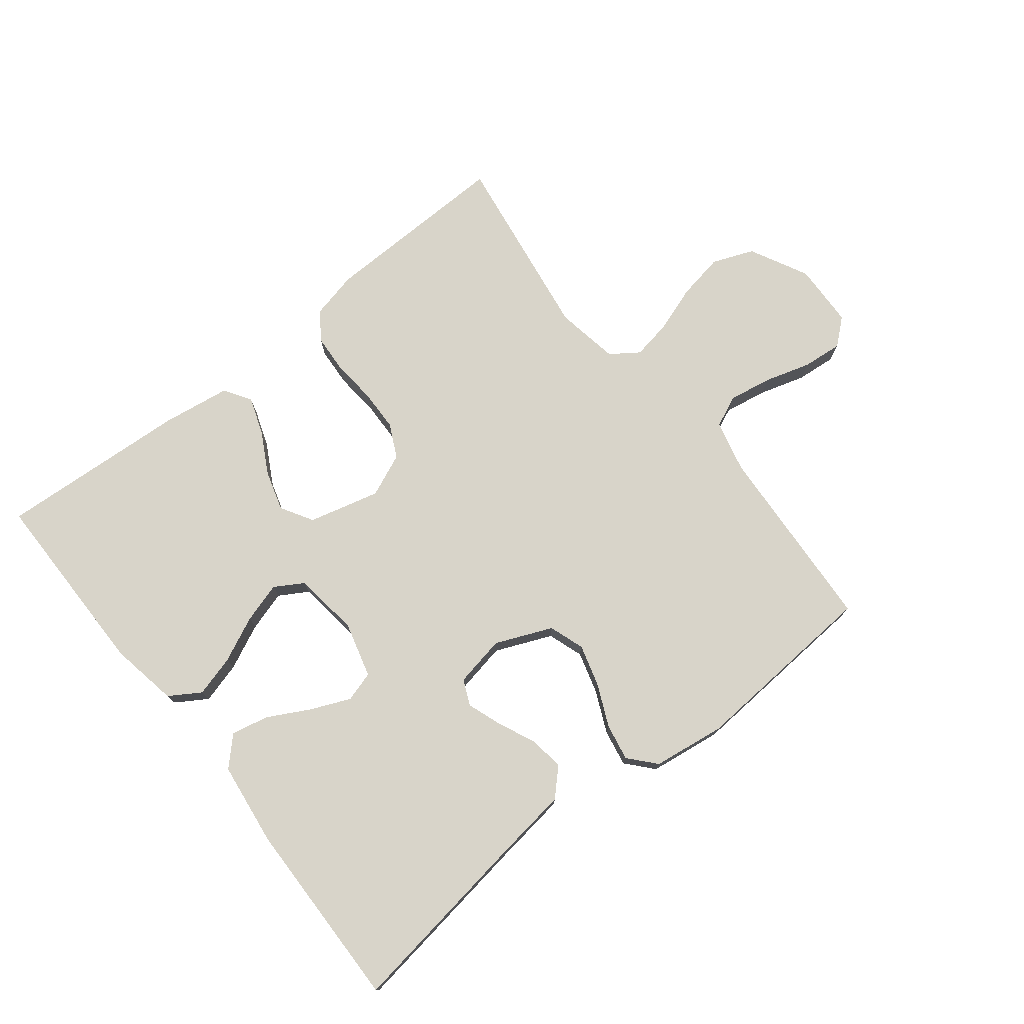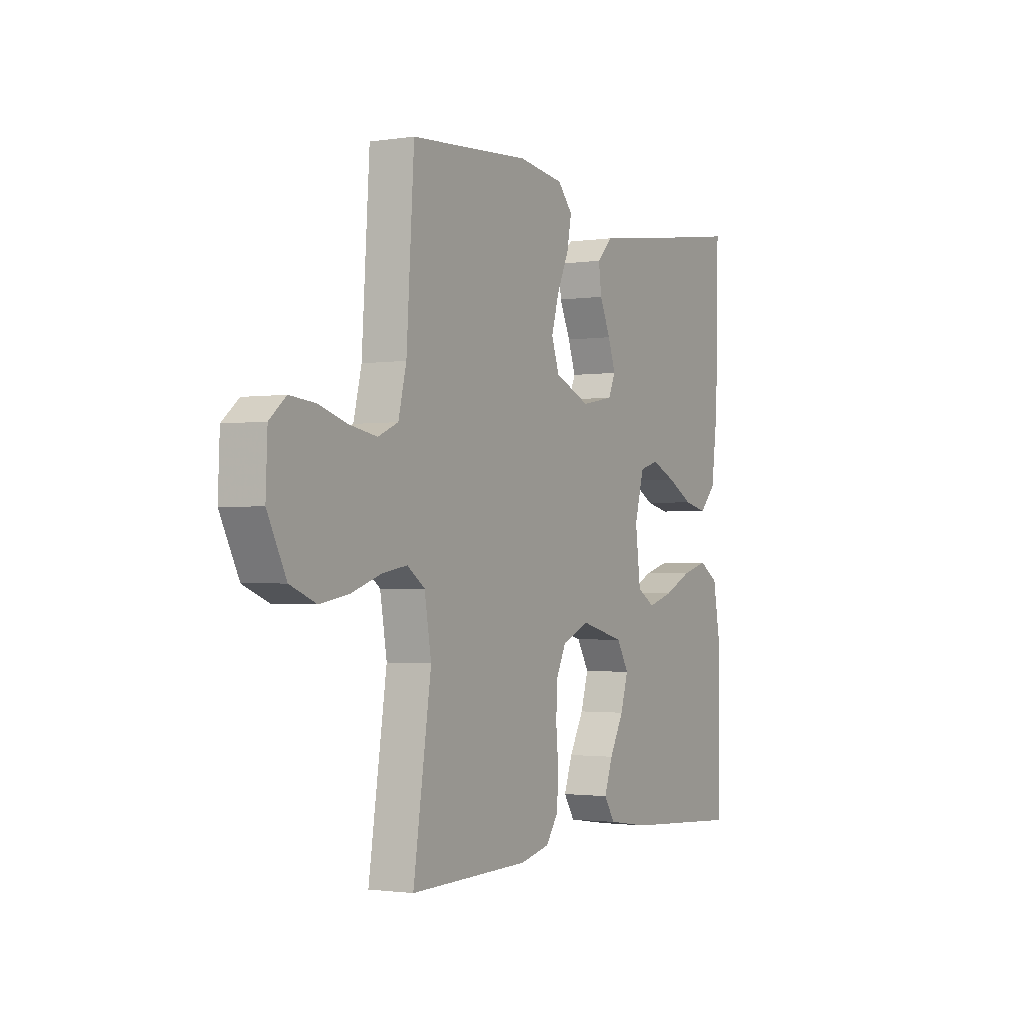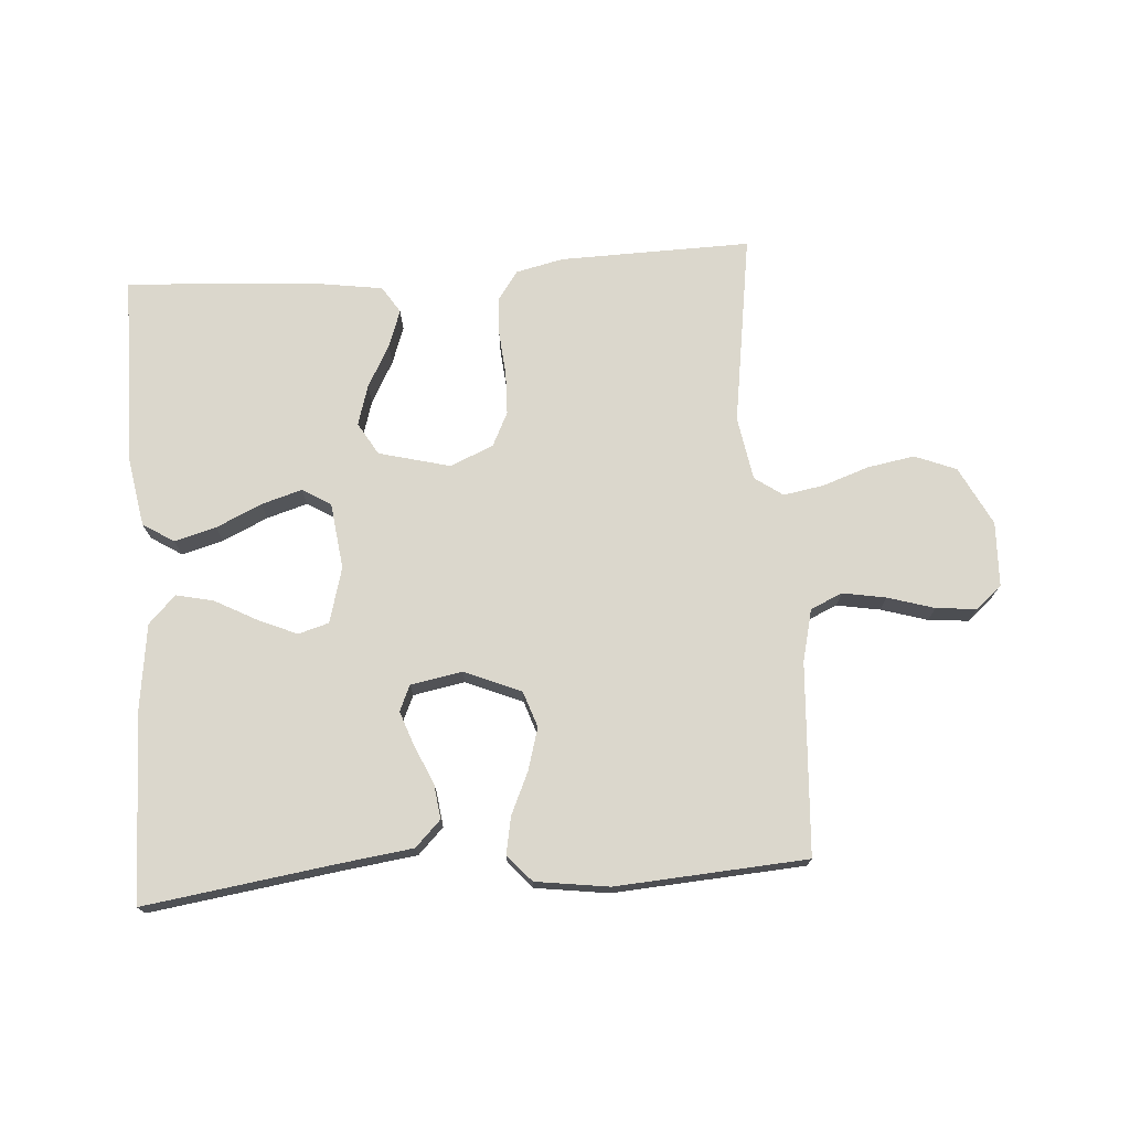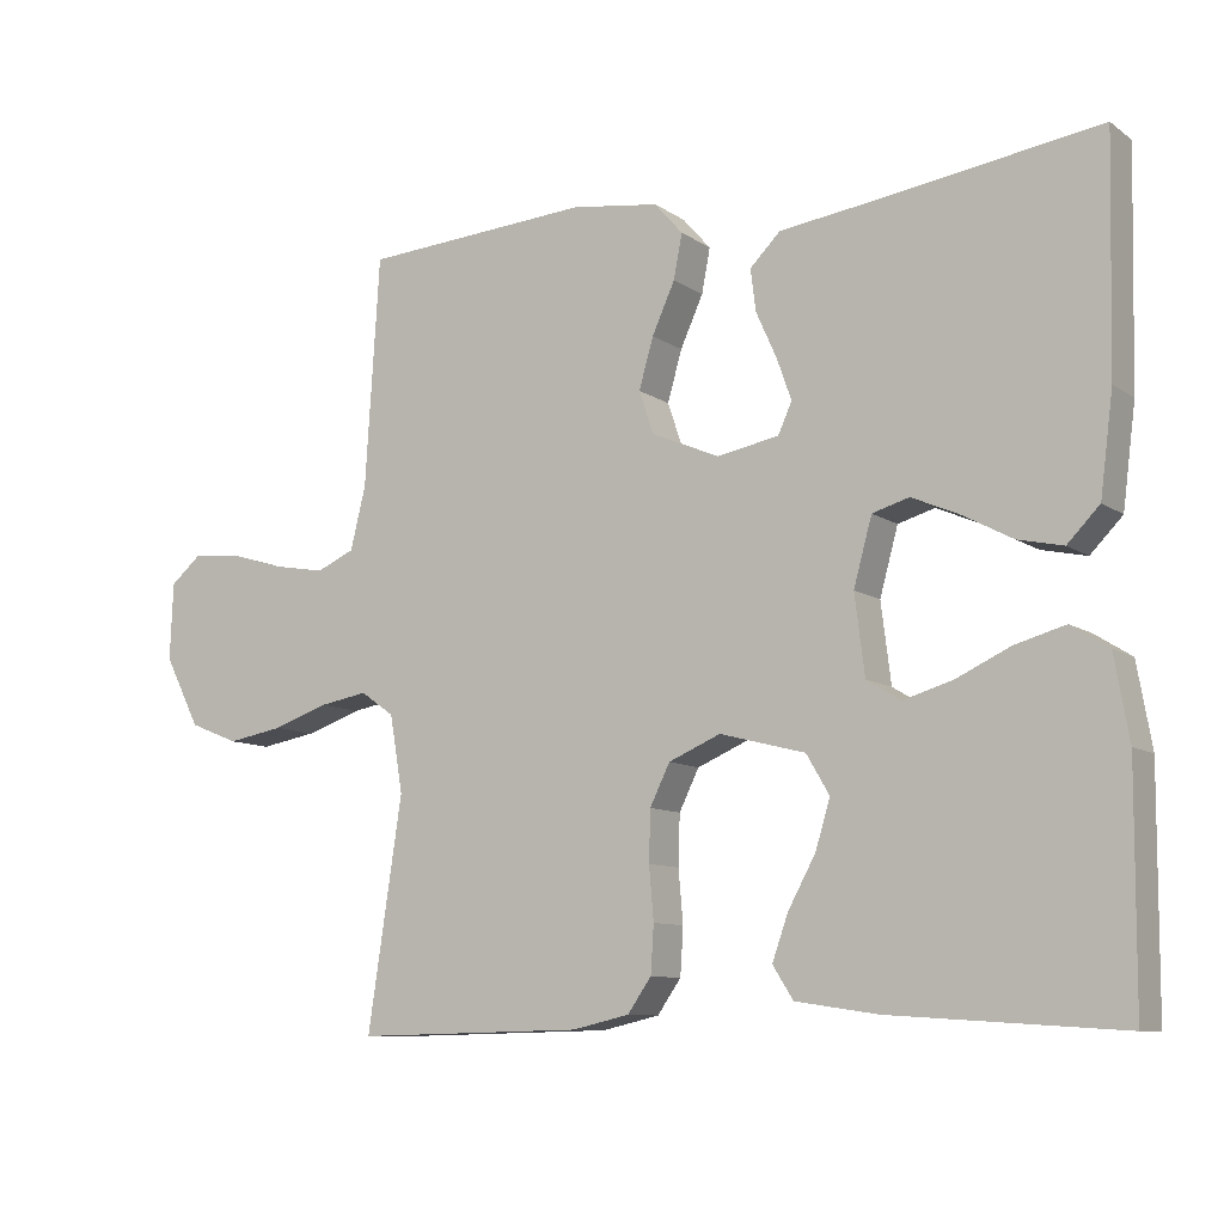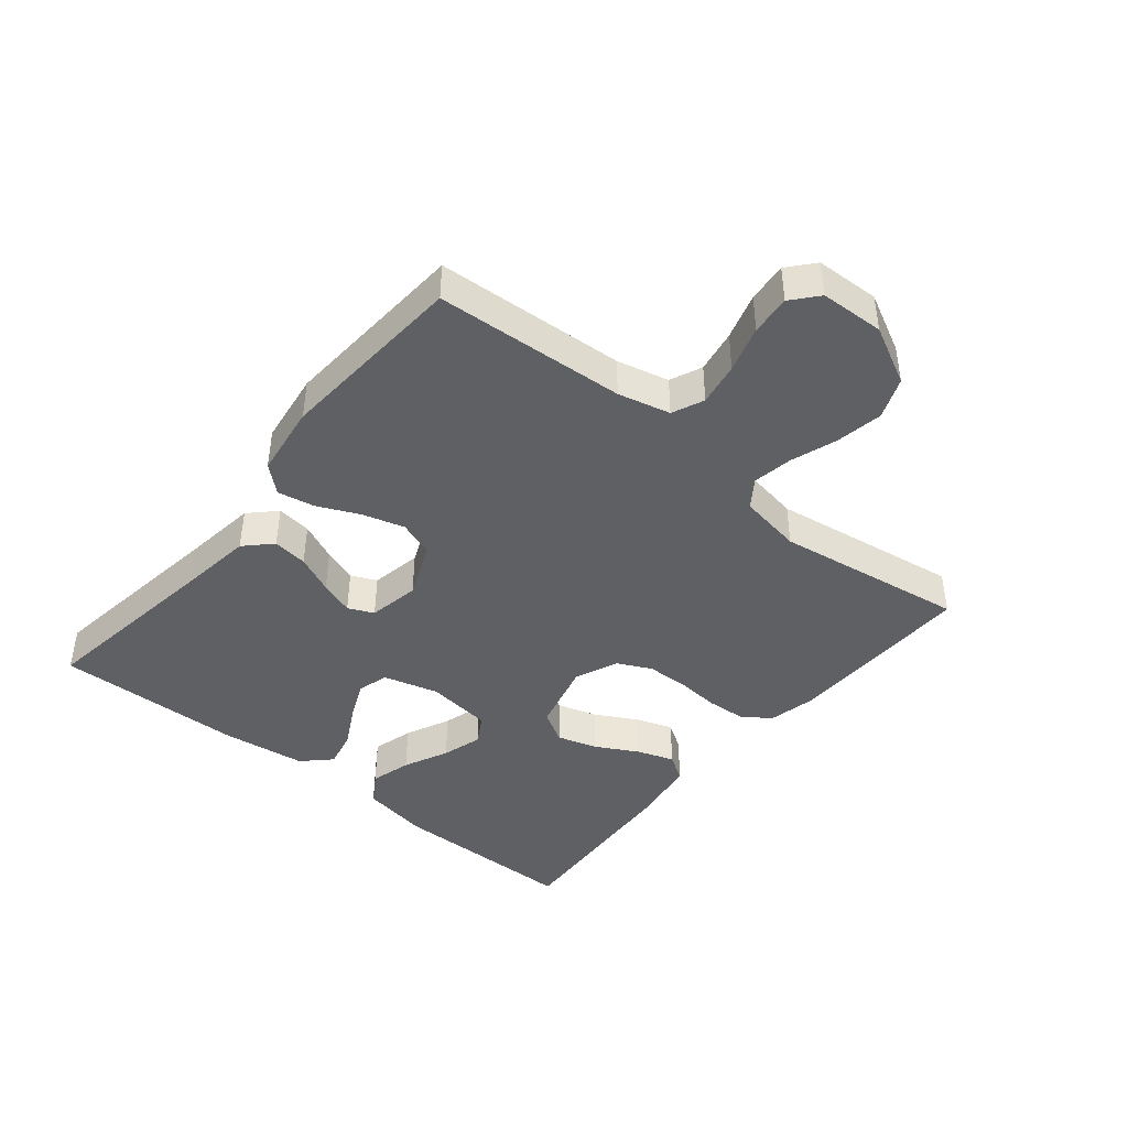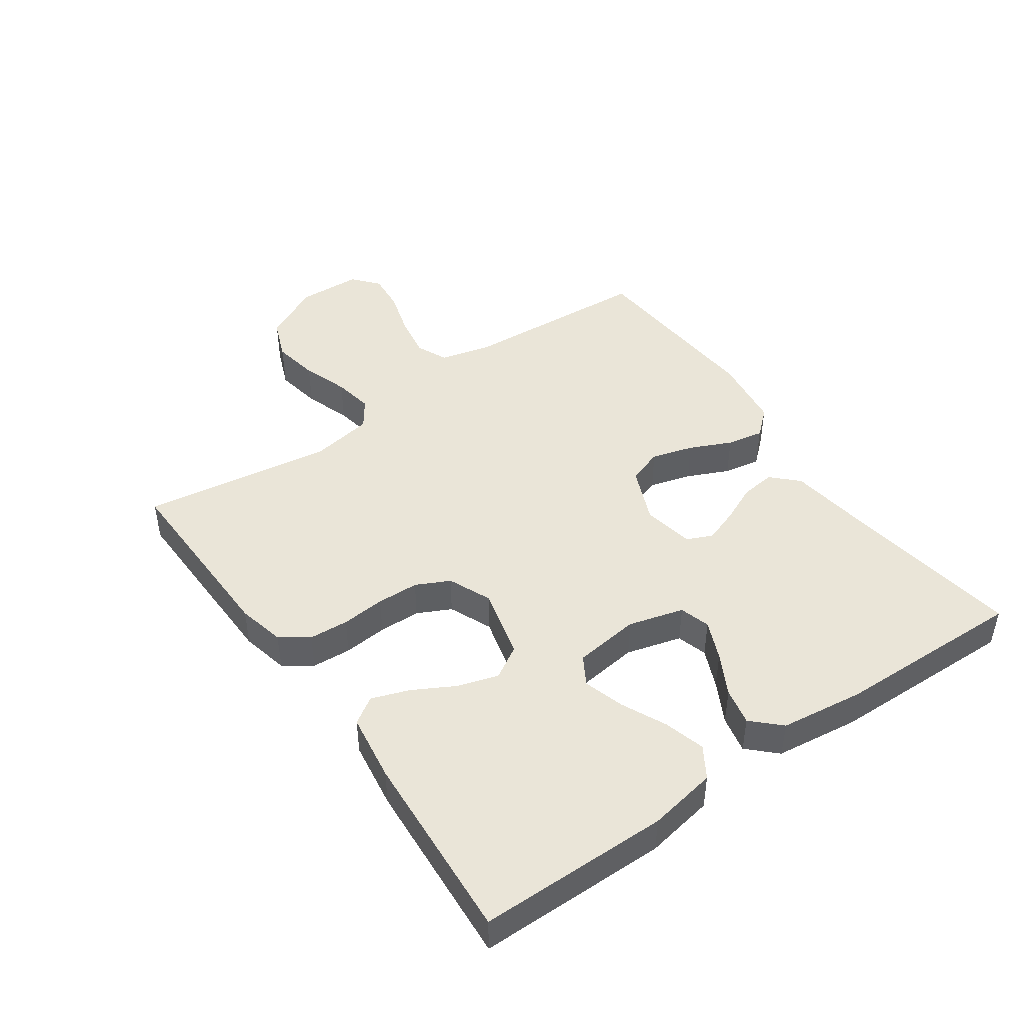
<metadata>
{"format":"obj","ext":"obj","renderer":"f3d","projection":"perspective","resolution":1024,"background":"white","views":[{"elev":75.4,"azim":-38.5,"up":"+Y"},{"elev":-1.6,"azim":118.9,"up":"+Z"},{"elev":73.4,"azim":-4.1,"up":"+Y"},{"elev":-9.6,"azim":-148.9,"up":"+Z"},{"elev":-42.8,"azim":50.6,"up":"+Y"},{"elev":45.4,"azim":-125.1,"up":"+Y"}]}
</metadata>
<code>
v 0.5 0.07 -0.5
v 0.2 0.07 -0.494
v 0.125 0.07 -0.477
v 0.094 0.07 -0.433
v 0.09 0.07 -0.371
v 0.096 0.07 -0.302
v 0.094 0.07 -0.236
v 0.068 0.07 -0.183
v 0 0.07 -0.154
v -0.112 0.07 -0.183
v -0.142 0.07 -0.234
v -0.123 0.07 -0.297
v -0.087 0.07 -0.363
v -0.066 0.07 -0.422
v -0.093 0.07 -0.464
v -0.2 0.07 -0.48
v -0.5 0.07 -0.5
v -0.502 0.07 -0.2
v -0.483 0.07 -0.092
v -0.434 0.07 -0.061
v -0.369 0.07 -0.079
v -0.298 0.07 -0.112
v -0.234 0.07 -0.131
v -0.189 0.07 -0.104
v -0.176 0.07 0
v -0.2 0.07 0.087
v -0.248 0.07 0.101
v -0.31 0.07 0.074
v -0.375 0.07 0.039
v -0.434 0.07 0.026
v -0.476 0.07 0.069
v -0.493 0.07 0.2
v -0.5 0.07 0.5
v -0.2 0.07 0.457
v -0.086 0.07 0.442
v -0.046 0.07 0.402
v -0.053 0.07 0.347
v -0.08 0.07 0.287
v -0.099 0.07 0.233
v -0.081 0.07 0.193
v 0 0.07 0.178
v 0.089 0.07 0.216
v 0.108 0.07 0.272
v 0.089 0.07 0.338
v 0.059 0.07 0.404
v 0.048 0.07 0.462
v 0.085 0.07 0.504
v 0.2 0.07 0.52
v 0.5 0.07 0.5
v 0.519 0.07 0.2
v 0.539 0.07 0.118
v 0.589 0.07 0.096
v 0.657 0.07 0.108
v 0.73 0.07 0.13
v 0.793 0.07 0.136
v 0.834 0.07 0.101
v 0.838 0.07 0
v 0.791 0.07 -0.092
v 0.726 0.07 -0.118
v 0.652 0.07 -0.105
v 0.579 0.07 -0.08
v 0.516 0.07 -0.069
v 0.472 0.07 -0.1
v 0.455 0.07 -0.2
v 0.5 0 -0.5
v 0.2 0 -0.494
v 0.125 0 -0.477
v 0.094 0 -0.433
v 0.09 0 -0.371
v 0.096 0 -0.302
v 0.094 0 -0.236
v 0.068 0 -0.183
v 0 0 -0.154
v -0.112 0 -0.183
v -0.142 0 -0.234
v -0.123 0 -0.297
v -0.087 0 -0.363
v -0.066 0 -0.422
v -0.093 0 -0.464
v -0.2 0 -0.48
v -0.5 0 -0.5
v -0.502 0 -0.2
v -0.483 0 -0.092
v -0.434 0 -0.061
v -0.369 0 -0.079
v -0.298 0 -0.112
v -0.234 0 -0.131
v -0.189 0 -0.104
v -0.176 0 0
v -0.2 0 0.087
v -0.248 0 0.101
v -0.31 0 0.074
v -0.375 0 0.039
v -0.434 0 0.026
v -0.476 0 0.069
v -0.493 0 0.2
v -0.5 0 0.5
v -0.2 0 0.457
v -0.086 0 0.442
v -0.046 0 0.402
v -0.053 0 0.347
v -0.08 0 0.287
v -0.099 0 0.233
v -0.081 0 0.193
v 0 0 0.178
v 0.089 0 0.216
v 0.108 0 0.272
v 0.089 0 0.338
v 0.059 0 0.404
v 0.048 0 0.462
v 0.085 0 0.504
v 0.2 0 0.52
v 0.5 0 0.5
v 0.519 0 0.2
v 0.539 0 0.118
v 0.589 0 0.096
v 0.657 0 0.108
v 0.73 0 0.13
v 0.793 0 0.136
v 0.834 0 0.101
v 0.838 0 0
v 0.791 0 -0.092
v 0.726 0 -0.118
v 0.652 0 -0.105
v 0.579 0 -0.08
v 0.516 0 -0.069
v 0.472 0 -0.1
v 0.455 0 -0.2
f 59 60 61
f 58 59 61
f 57 58 61
f 56 57 61
f 55 56 61
f 54 55 61
f 53 54 61
f 52 53 61 62
f 51 52 62 63
f 48 49 50
f 47 48 50
f 46 47 50
f 45 46 50
f 44 45 50
f 50 51 63
f 44 50 63
f 43 44 63
f 36 37 38
f 35 36 38
f 34 35 38
f 34 38 39
f 33 34 39
f 32 33 39
f 31 32 39
f 30 31 39
f 29 30 39
f 28 29 39
f 27 28 39 40
f 20 21 22
f 19 20 22
f 18 19 22
f 17 18 22
f 16 17 22
f 15 16 22
f 14 15 22
f 13 14 22
f 12 13 22
f 11 12 22 23
f 10 11 23 24
f 4 5 6
f 3 4 6
f 2 3 6
f 1 2 6
f 64 1 6
f 64 6 7
f 63 64 7
f 43 63 7
f 42 43 7
f 26 27 40 41
f 9 10 24 25
f 26 41 42
f 25 26 42
f 9 25 42
f 8 9 42
f 7 8 42
f 125 124 123
f 125 123 122
f 125 122 121
f 125 121 120
f 125 120 119
f 125 119 118
f 125 118 117
f 126 125 117 116
f 127 126 116 115
f 114 113 112
f 114 112 111
f 114 111 110
f 114 110 109
f 114 109 108
f 127 115 114
f 127 114 108
f 127 108 107
f 102 101 100
f 102 100 99
f 102 99 98
f 103 102 98
f 103 98 97
f 103 97 96
f 103 96 95
f 103 95 94
f 103 94 93
f 103 93 92
f 104 103 92 91
f 86 85 84
f 86 84 83
f 86 83 82
f 86 82 81
f 86 81 80
f 86 80 79
f 86 79 78
f 86 78 77
f 86 77 76
f 87 86 76 75
f 88 87 75 74
f 70 69 68
f 70 68 67
f 70 67 66
f 70 66 65
f 70 65 128
f 71 70 128
f 71 128 127
f 71 127 107
f 71 107 106
f 105 104 91 90
f 89 88 74 73
f 106 105 90
f 106 90 89
f 106 89 73
f 106 73 72
f 106 72 71
f 1 65 66 2
f 2 66 67 3
f 3 67 68 4
f 4 68 69 5
f 5 69 70 6
f 6 70 71 7
f 7 71 72 8
f 8 72 73 9
f 9 73 74 10
f 10 74 75 11
f 11 75 76 12
f 12 76 77 13
f 13 77 78 14
f 14 78 79 15
f 15 79 80 16
f 16 80 81 17
f 17 81 82 18
f 18 82 83 19
f 19 83 84 20
f 20 84 85 21
f 21 85 86 22
f 22 86 87 23
f 23 87 88 24
f 24 88 89 25
f 25 89 90 26
f 26 90 91 27
f 27 91 92 28
f 28 92 93 29
f 29 93 94 30
f 30 94 95 31
f 31 95 96 32
f 32 96 97 33
f 33 97 98 34
f 34 98 99 35
f 35 99 100 36
f 36 100 101 37
f 37 101 102 38
f 38 102 103 39
f 39 103 104 40
f 40 104 105 41
f 41 105 106 42
f 42 106 107 43
f 43 107 108 44
f 44 108 109 45
f 45 109 110 46
f 46 110 111 47
f 47 111 112 48
f 48 112 113 49
f 49 113 114 50
f 50 114 115 51
f 51 115 116 52
f 52 116 117 53
f 53 117 118 54
f 54 118 119 55
f 55 119 120 56
f 56 120 121 57
f 57 121 122 58
f 58 122 123 59
f 59 123 124 60
f 60 124 125 61
f 61 125 126 62
f 62 126 127 63
f 63 127 128 64
f 64 128 65 1

</code>
